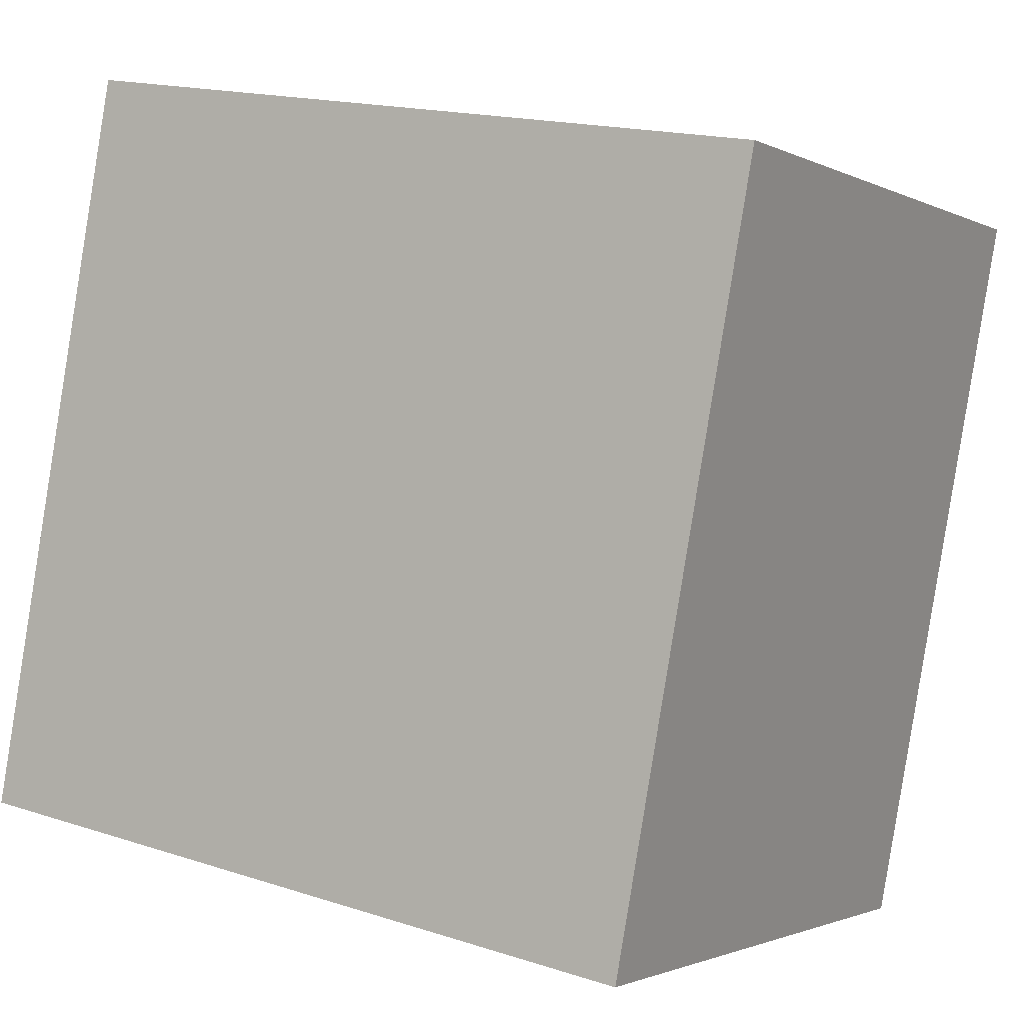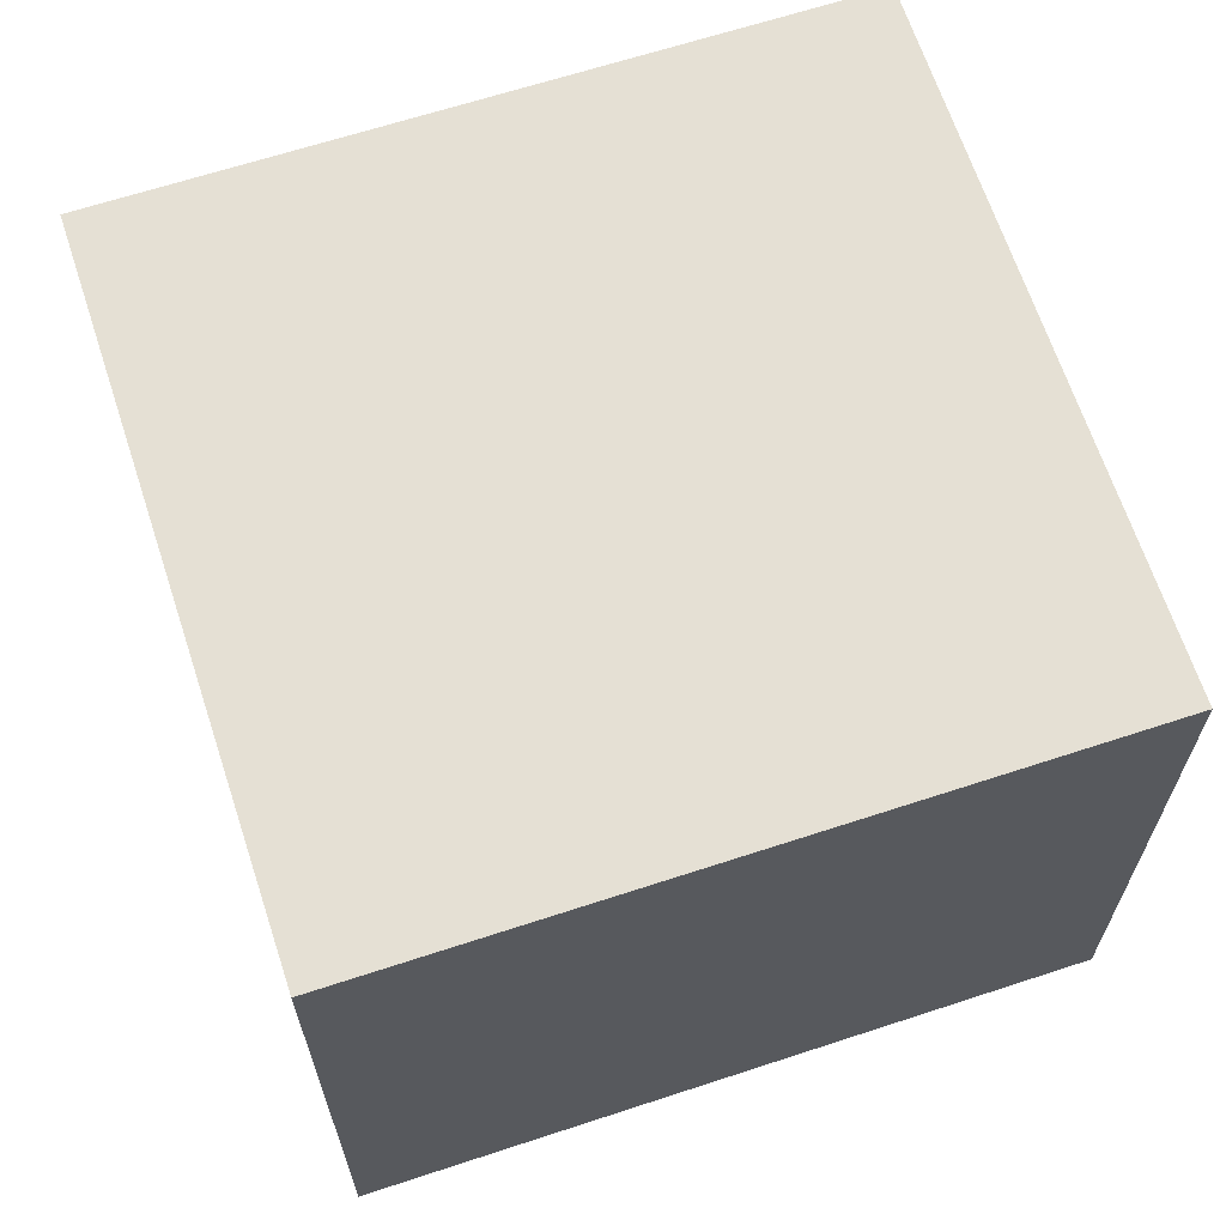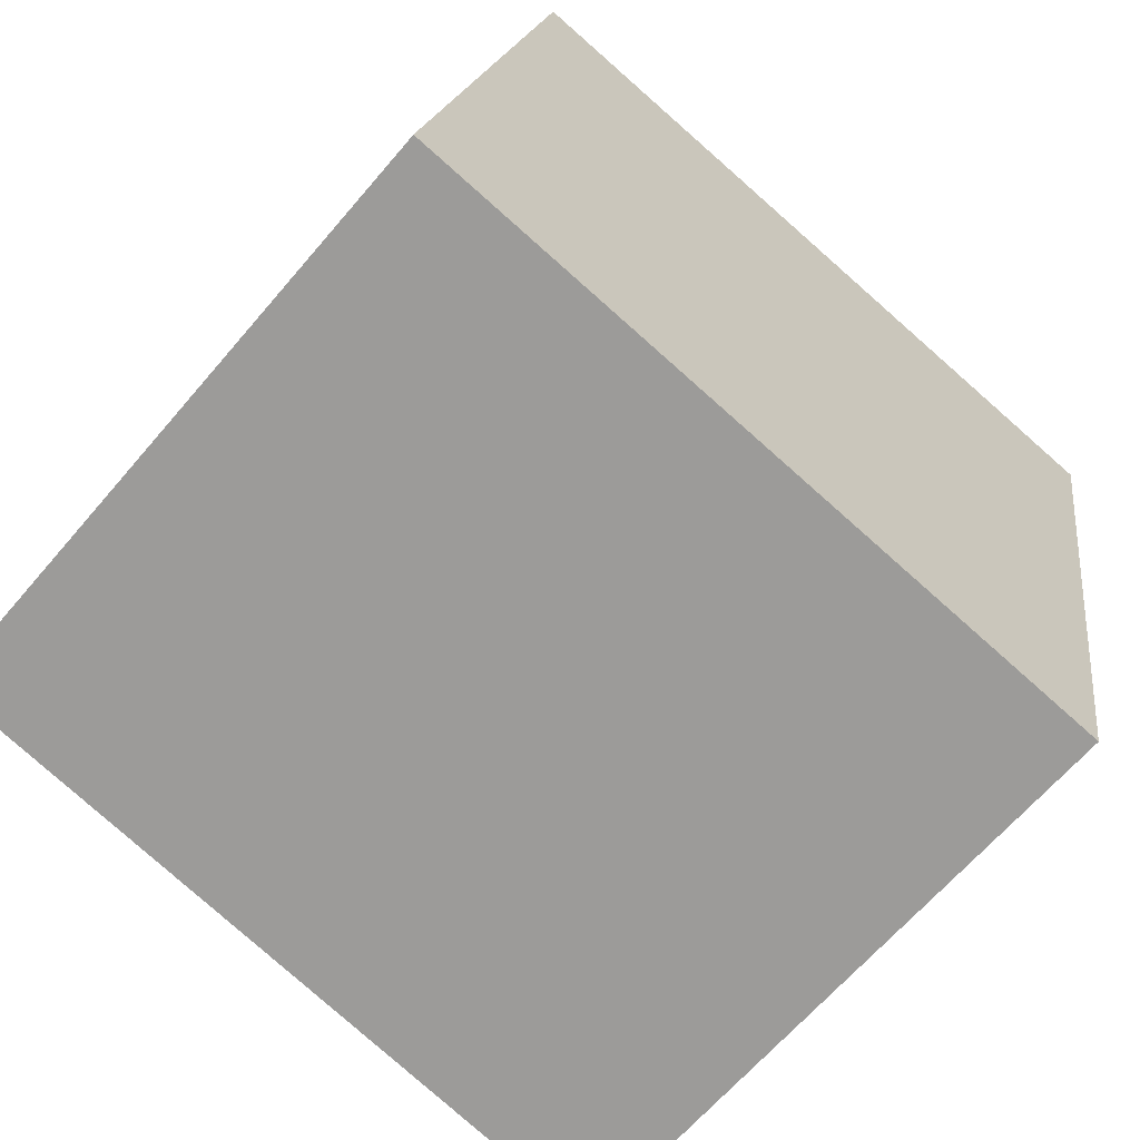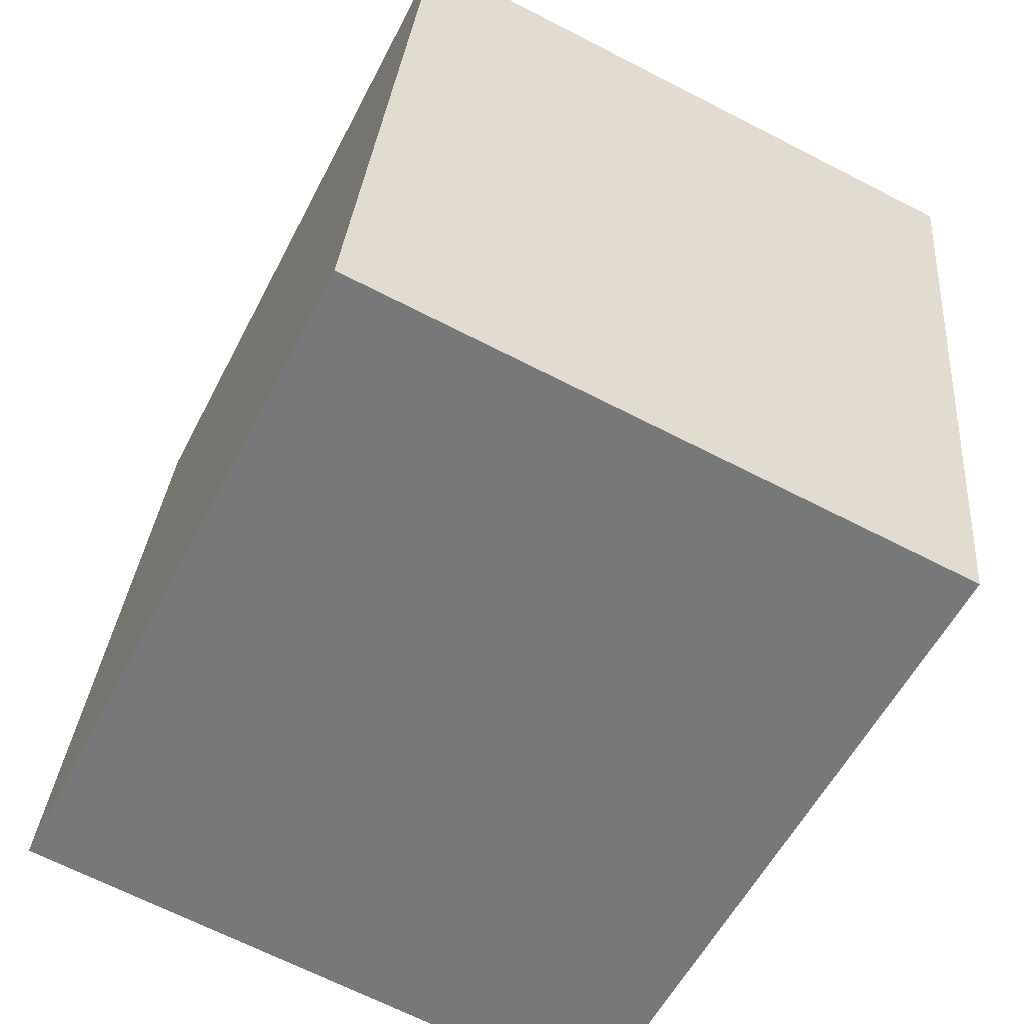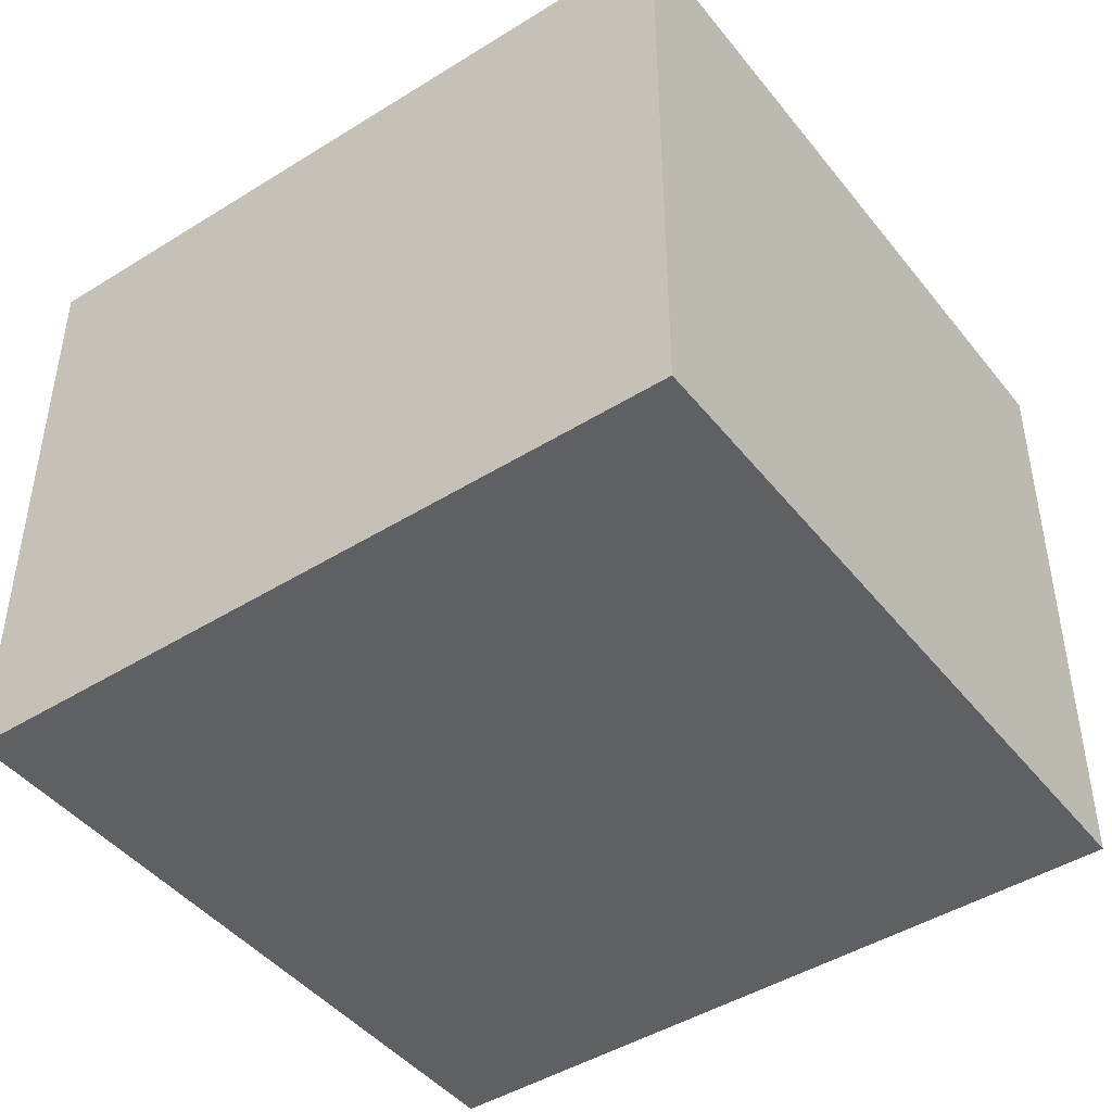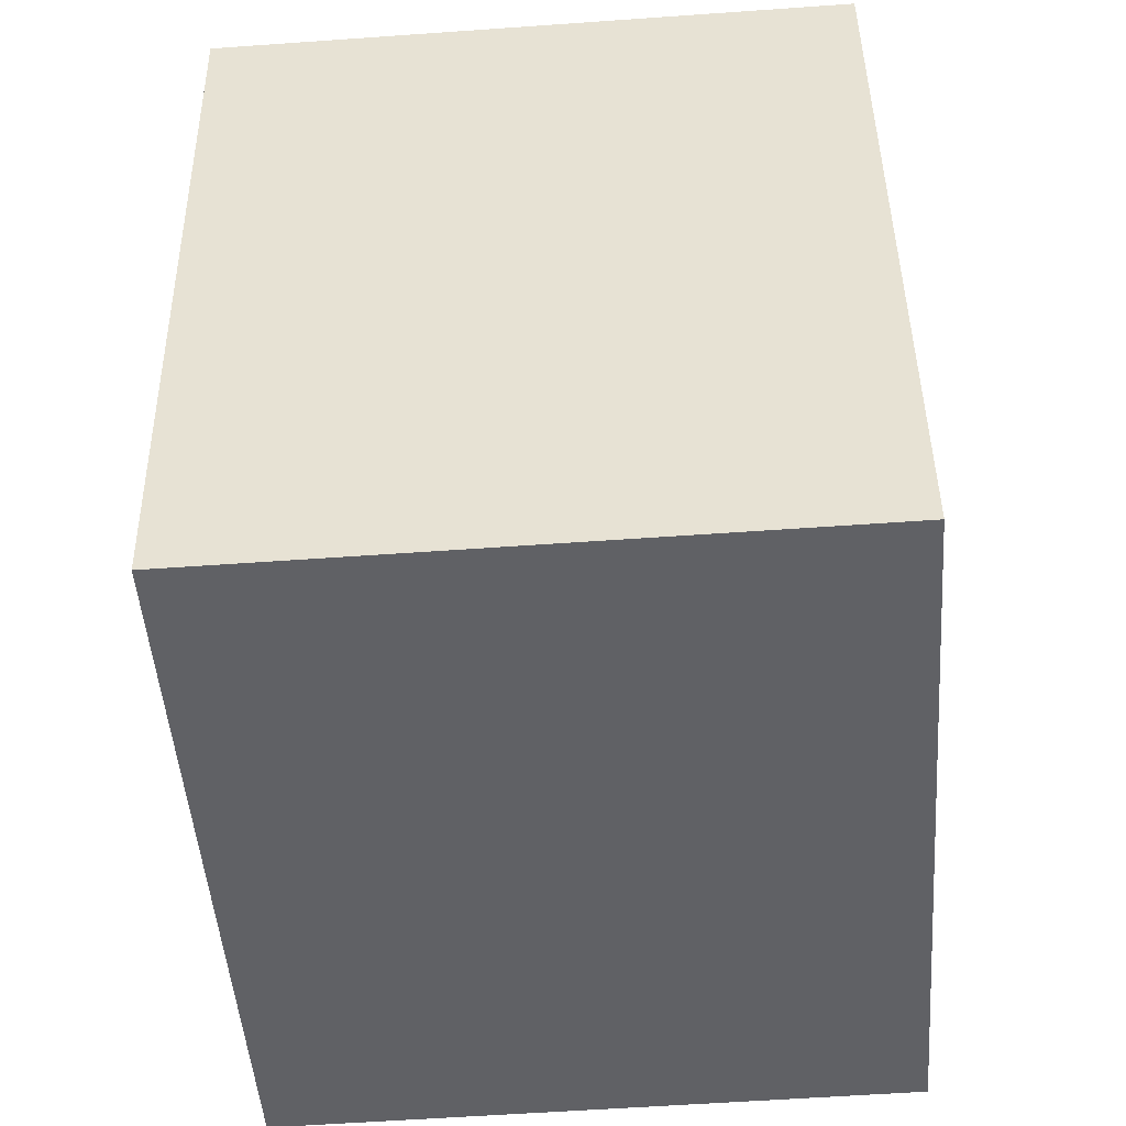
<metadata>
{"format":"obj","ext":"obj","renderer":"f3d","projection":"perspective","resolution":1024,"background":"white","views":[{"elev":-1.7,"azim":30.1,"up":"+Z"},{"elev":65.2,"azim":-97.8,"up":"+Y"},{"elev":-64.6,"azim":-40.3,"up":"+Z"},{"elev":-67.3,"azim":62.8,"up":"+Z"},{"elev":-45.2,"azim":136.3,"up":"+Y"},{"elev":-58.0,"azim":94.2,"up":"+Z"}]}
</metadata>
<code>
v  2.971 2.621 -0.551
v  0.566 2.621 3.058
v  3.543 2.621 2.536
v  0.44 2.621 2.379
v  0 2.621 1.605e-16
v  0.566 -1.872e-16 3.058
v  3.543 -1.553e-16 2.536
v  2.971 3.374e-17 -0.551
v  0 0 0
v  0.44 -1.457e-16 2.379
g defaultobject
f 1 2 3
f 2 1 4
f 4 1 5
f 6 3 2
f 3 6 7
f 7 1 3
f 1 7 8
f 8 5 1
f 5 8 9
f 4 6 2
f 6 4 5
f 6 5 10
f 10 5 9
f 6 8 7
f 8 6 10
f 8 10 9

</code>
